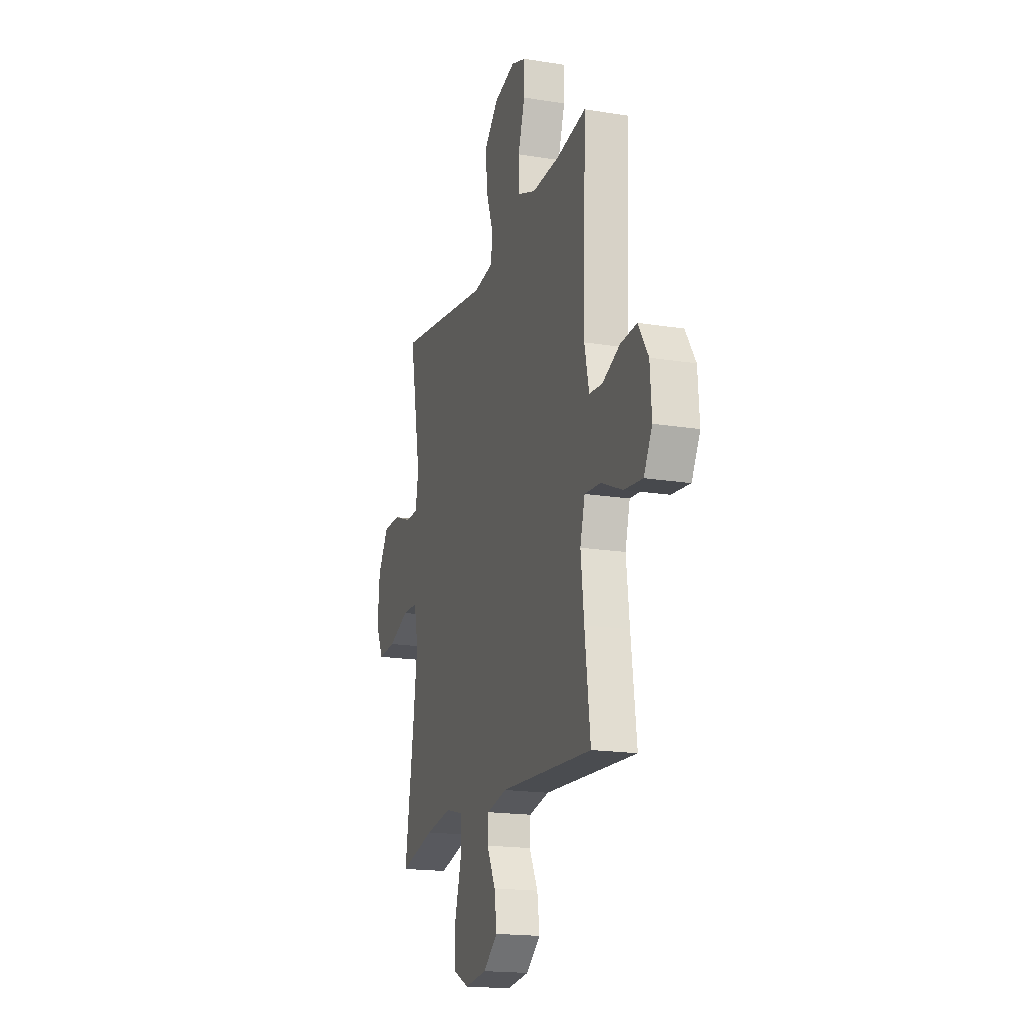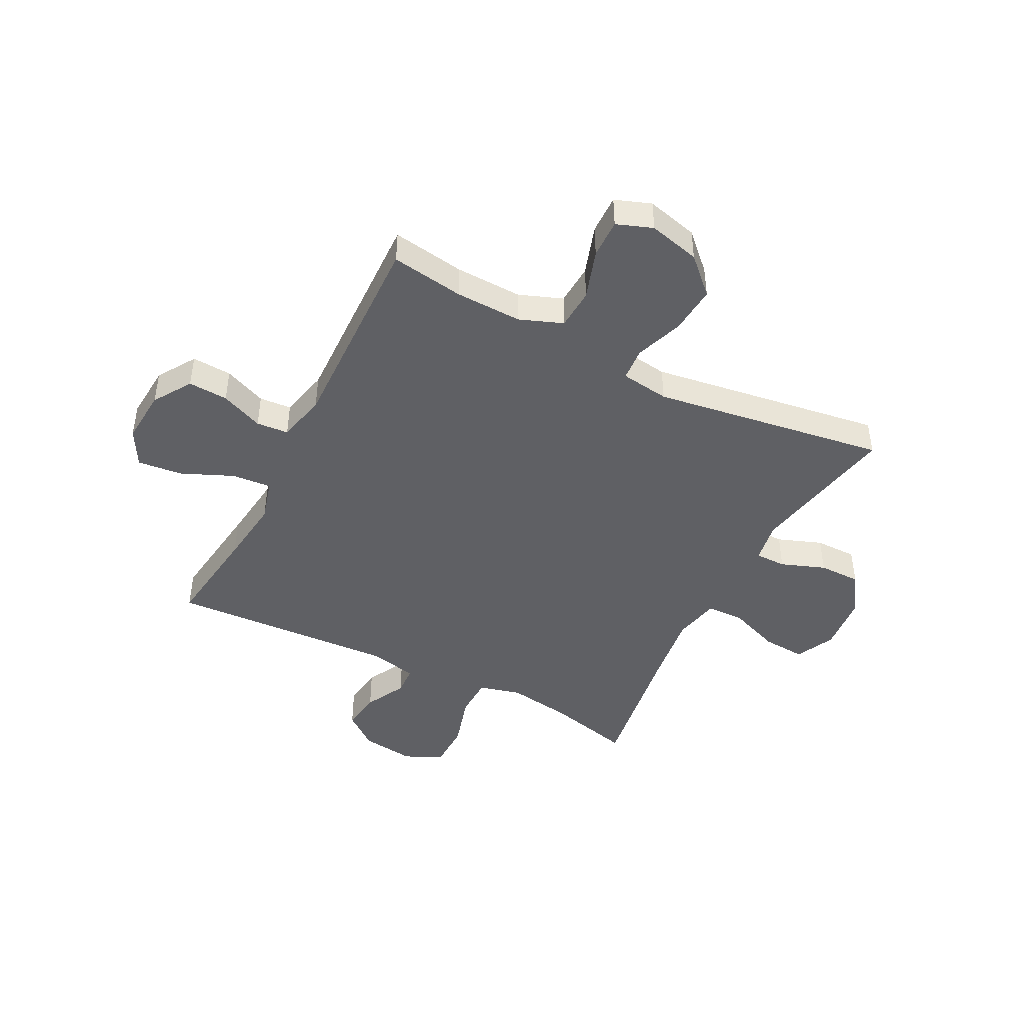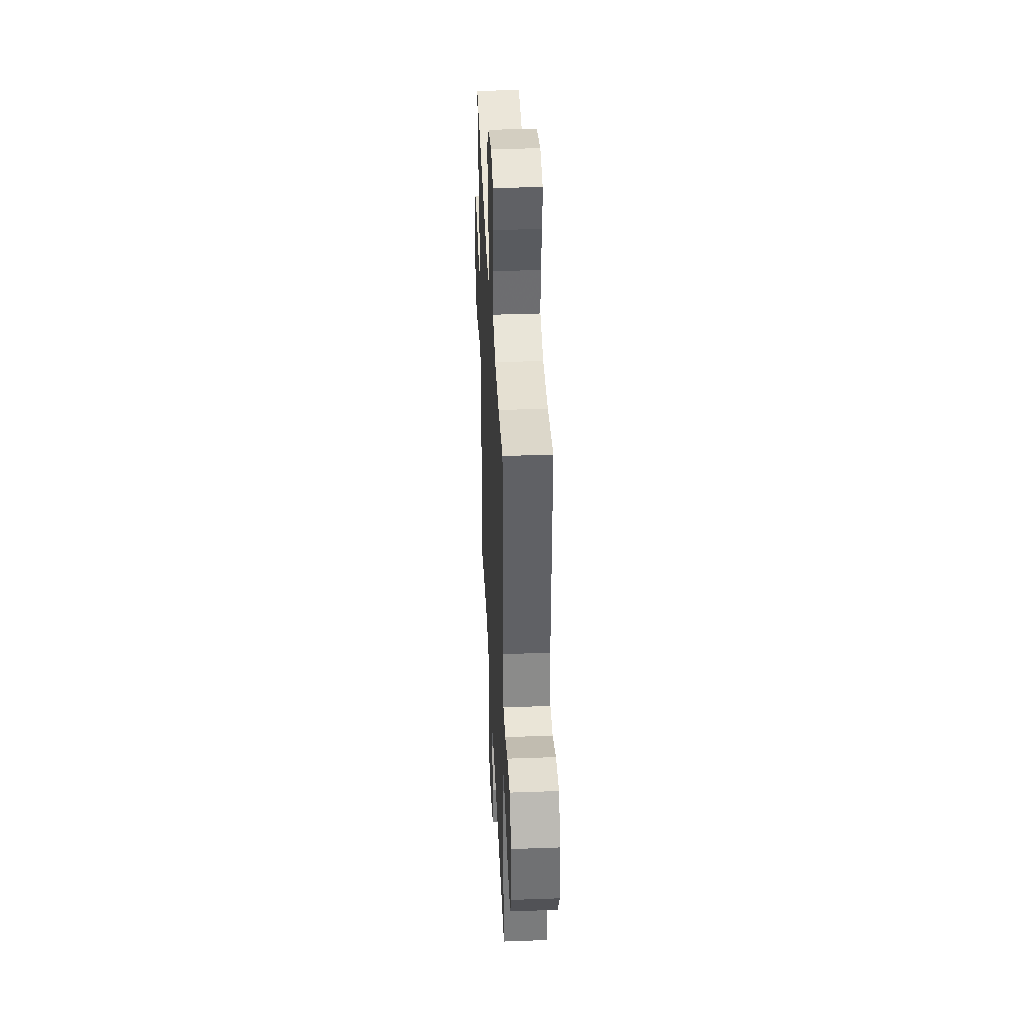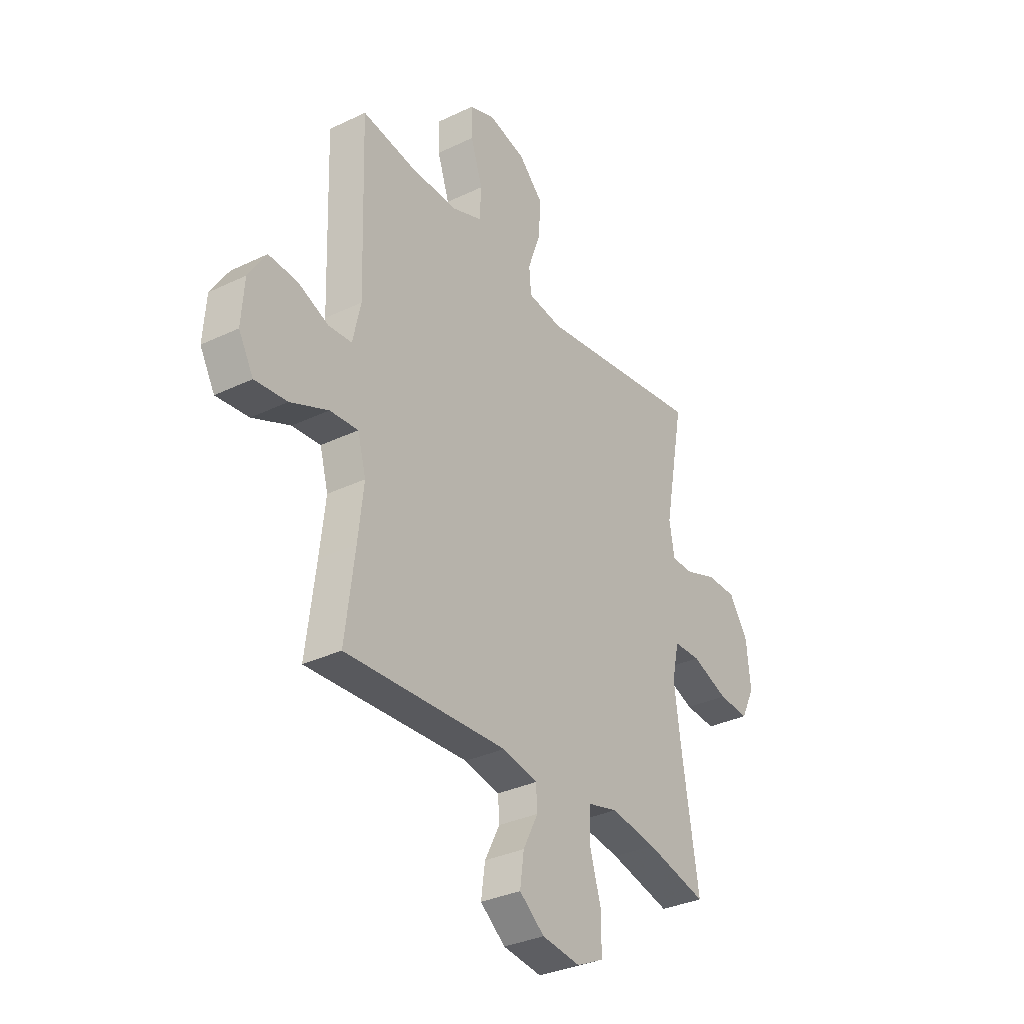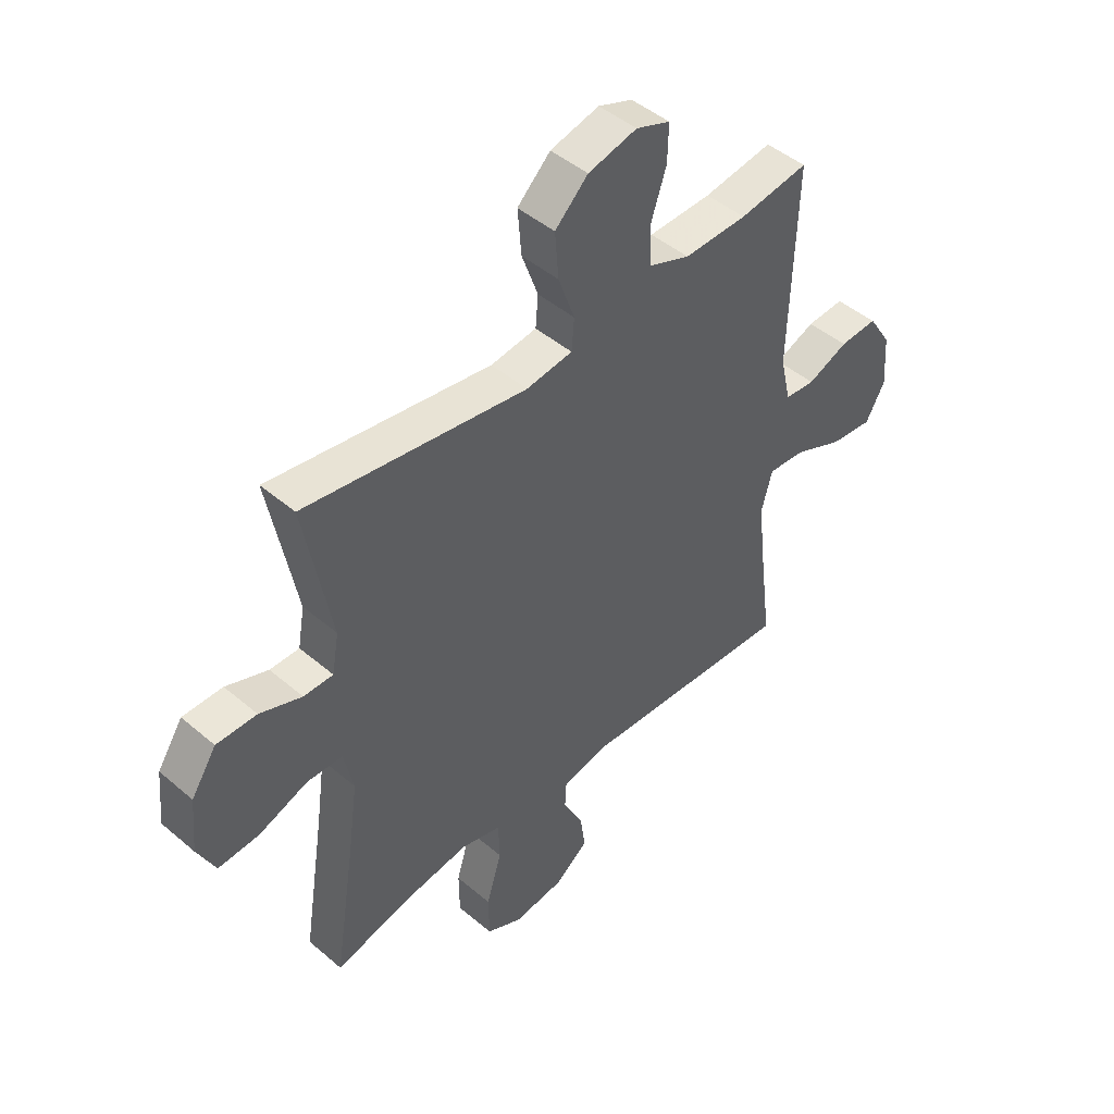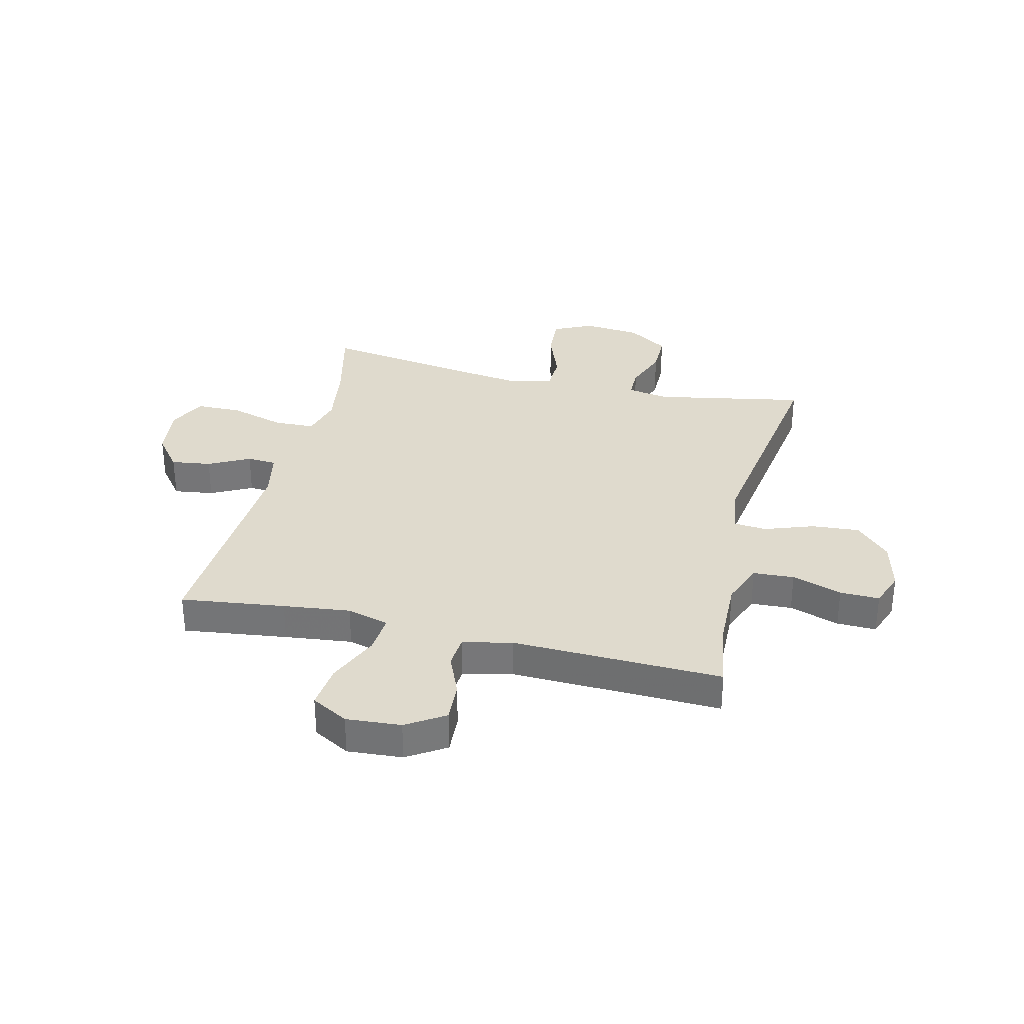
<metadata>
{"format":"obj","ext":"obj","renderer":"f3d","projection":"perspective","resolution":1024,"background":"white","views":[{"elev":-18.1,"azim":-107.4,"up":"+Z"},{"elev":-44.9,"azim":-27.3,"up":"+Y"},{"elev":39.2,"azim":-92.6,"up":"+Z"},{"elev":-33.1,"azim":-56.5,"up":"+Z"},{"elev":46.1,"azim":134.2,"up":"+Z"},{"elev":32.7,"azim":-76.5,"up":"+Y"}]}
</metadata>
<code>
v -0.5 0.07 -0.5
v -0.476 0.07 -0.312
v -0.462 0.07 -0.191
v -0.483 0.07 -0.115
v -0.554 0.07 -0.121
v -0.648 0.07 -0.162
v -0.729 0.07 -0.171
v -0.766 0.07 -0.105
v -0.759 0.07 -0.006
v -0.715 0.07 0.063
v -0.643 0.07 0.059
v -0.566 0.07 0.027
v -0.508 0.07 0.032
v -0.488 0.07 0.121
v -0.5 0.07 0.5
v -0.368 0.07 0.48
v -0.248 0.07 0.477
v -0.17 0.07 0.507
v -0.166 0.07 0.581
v -0.196 0.07 0.671
v -0.198 0.07 0.742
v -0.133 0.07 0.766
v -0.04 0.07 0.743
v 0.023 0.07 0.682
v 0.016 0.07 0.595
v -0.015 0.07 0.508
v -0.01 0.07 0.448
v 0.078 0.07 0.436
v 0.5 0.07 0.5
v 0.449 0.07 0.229
v 0.462 0.07 0.154
v 0.518 0.07 0.154
v 0.598 0.07 0.184
v 0.674 0.07 0.184
v 0.722 0.07 0.111
v 0.732 0.07 0.007
v 0.698 0.07 -0.063
v 0.62 0.07 -0.058
v 0.527 0.07 -0.023
v 0.459 0.07 -0.025
v 0.441 0.07 -0.108
v 0.459 0.07 -0.239
v 0.5 0.07 -0.5
v 0.346 0.07 -0.463
v 0.23 0.07 -0.446
v 0.154 0.07 -0.466
v 0.152 0.07 -0.54
v 0.181 0.07 -0.638
v 0.18 0.07 -0.721
v 0.112 0.07 -0.754
v 0.015 0.07 -0.742
v -0.048 0.07 -0.693
v -0.038 0.07 -0.621
v 0 0.07 -0.547
v -0.003 0.07 -0.494
v -0.092 0.07 -0.476
v -0.5 0 -0.5
v -0.476 0 -0.312
v -0.462 0 -0.191
v -0.483 0 -0.115
v -0.554 0 -0.121
v -0.648 0 -0.162
v -0.729 0 -0.171
v -0.766 0 -0.105
v -0.759 0 -0.006
v -0.715 0 0.063
v -0.643 0 0.059
v -0.566 0 0.027
v -0.508 0 0.032
v -0.488 0 0.121
v -0.5 0 0.5
v -0.368 0 0.48
v -0.248 0 0.477
v -0.17 0 0.507
v -0.166 0 0.581
v -0.196 0 0.671
v -0.198 0 0.742
v -0.133 0 0.766
v -0.04 0 0.743
v 0.023 0 0.682
v 0.016 0 0.595
v -0.015 0 0.508
v -0.01 0 0.448
v 0.078 0 0.436
v 0.5 0 0.5
v 0.449 0 0.229
v 0.462 0 0.154
v 0.518 0 0.154
v 0.598 0 0.184
v 0.674 0 0.184
v 0.722 0 0.111
v 0.732 0 0.007
v 0.698 0 -0.063
v 0.62 0 -0.058
v 0.527 0 -0.023
v 0.459 0 -0.025
v 0.441 0 -0.108
v 0.459 0 -0.239
v 0.5 0 -0.5
v 0.346 0 -0.463
v 0.23 0 -0.446
v 0.154 0 -0.466
v 0.152 0 -0.54
v 0.181 0 -0.638
v 0.18 0 -0.721
v 0.112 0 -0.754
v 0.015 0 -0.742
v -0.048 0 -0.693
v -0.038 0 -0.621
v 0 0 -0.547
v -0.003 0 -0.494
v -0.092 0 -0.476
f 52 53 54
f 51 52 54
f 50 51 54
f 49 50 54
f 48 49 54
f 47 48 54
f 46 47 54 55
f 45 46 55 56
f 42 43 44
f 41 42 44 45
f 56 1 2
f 45 56 2
f 41 45 2
f 40 41 2
f 37 38 39
f 36 37 39
f 35 36 39
f 34 35 39
f 33 34 39
f 32 33 39
f 31 32 39 40
f 28 29 30
f 40 2 3
f 31 40 3
f 30 31 3
f 28 30 3
f 27 28 3
f 24 25 26
f 23 24 26
f 22 23 26
f 21 22 26
f 20 21 26
f 19 20 26
f 18 19 26 27
f 14 15 16
f 13 14 16 17
f 10 11 12
f 9 10 12
f 8 9 12
f 7 8 12
f 6 7 12
f 5 6 12
f 4 5 12 13
f 17 18 27
f 13 17 27
f 4 13 27
f 3 4 27
f 110 109 108
f 110 108 107
f 110 107 106
f 110 106 105
f 110 105 104
f 110 104 103
f 111 110 103 102
f 112 111 102 101
f 100 99 98
f 101 100 98 97
f 58 57 112
f 58 112 101
f 58 101 97
f 58 97 96
f 95 94 93
f 95 93 92
f 95 92 91
f 95 91 90
f 95 90 89
f 95 89 88
f 96 95 88 87
f 86 85 84
f 59 58 96
f 59 96 87
f 59 87 86
f 59 86 84
f 59 84 83
f 82 81 80
f 82 80 79
f 82 79 78
f 82 78 77
f 82 77 76
f 82 76 75
f 83 82 75 74
f 72 71 70
f 73 72 70 69
f 68 67 66
f 68 66 65
f 68 65 64
f 68 64 63
f 68 63 62
f 68 62 61
f 69 68 61 60
f 83 74 73
f 83 73 69
f 83 69 60
f 83 60 59
f 1 57 58 2
f 2 58 59 3
f 3 59 60 4
f 4 60 61 5
f 5 61 62 6
f 6 62 63 7
f 7 63 64 8
f 8 64 65 9
f 9 65 66 10
f 10 66 67 11
f 11 67 68 12
f 12 68 69 13
f 13 69 70 14
f 14 70 71 15
f 15 71 72 16
f 16 72 73 17
f 17 73 74 18
f 18 74 75 19
f 19 75 76 20
f 20 76 77 21
f 21 77 78 22
f 22 78 79 23
f 23 79 80 24
f 24 80 81 25
f 25 81 82 26
f 26 82 83 27
f 27 83 84 28
f 28 84 85 29
f 29 85 86 30
f 30 86 87 31
f 31 87 88 32
f 32 88 89 33
f 33 89 90 34
f 34 90 91 35
f 35 91 92 36
f 36 92 93 37
f 37 93 94 38
f 38 94 95 39
f 39 95 96 40
f 40 96 97 41
f 41 97 98 42
f 42 98 99 43
f 43 99 100 44
f 44 100 101 45
f 45 101 102 46
f 46 102 103 47
f 47 103 104 48
f 48 104 105 49
f 49 105 106 50
f 50 106 107 51
f 51 107 108 52
f 52 108 109 53
f 53 109 110 54
f 54 110 111 55
f 55 111 112 56
f 56 112 57 1

</code>
